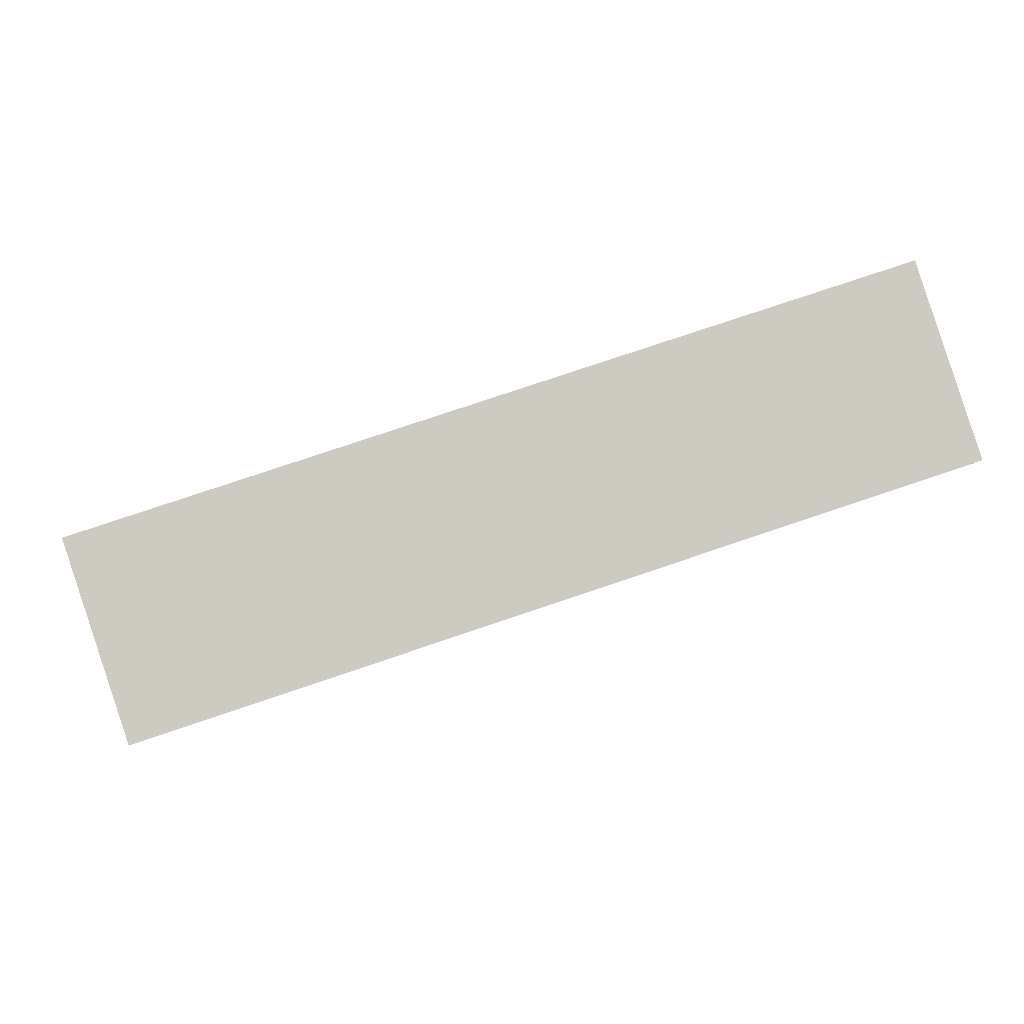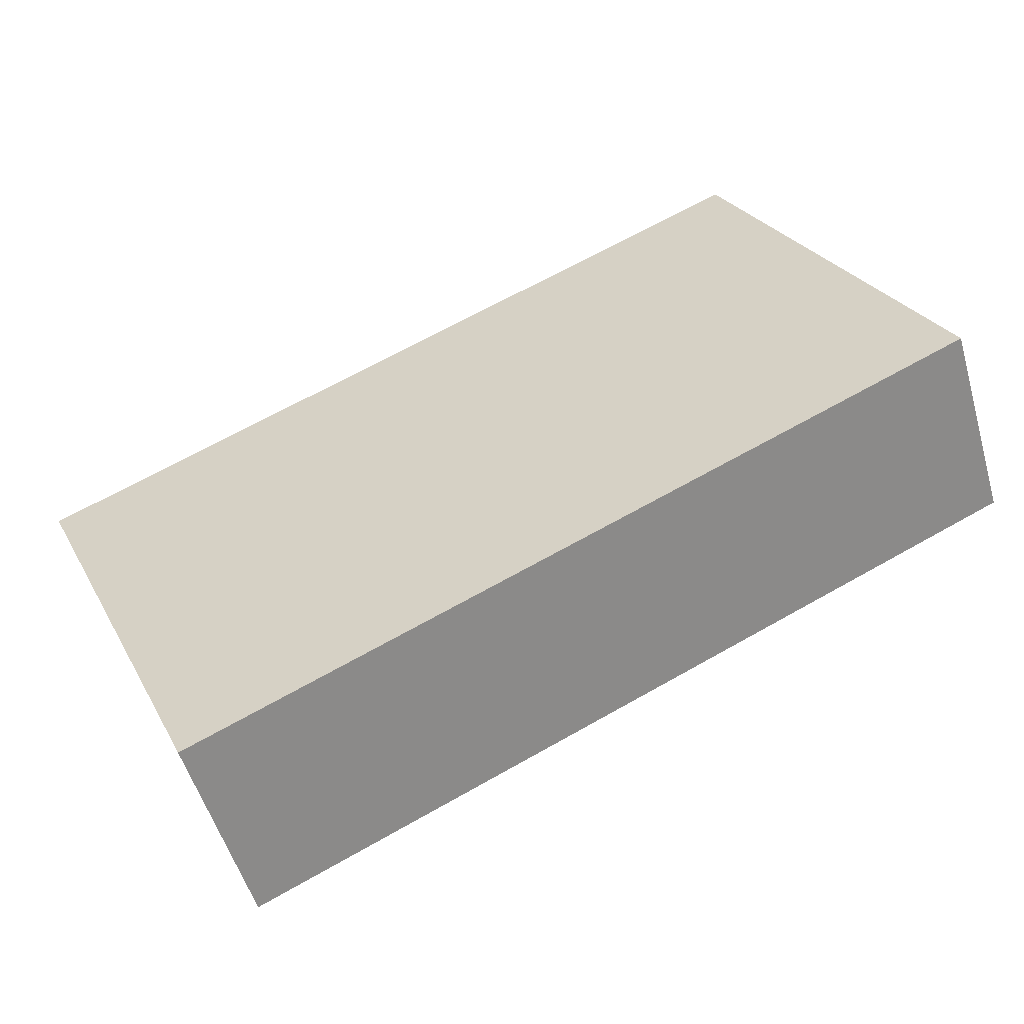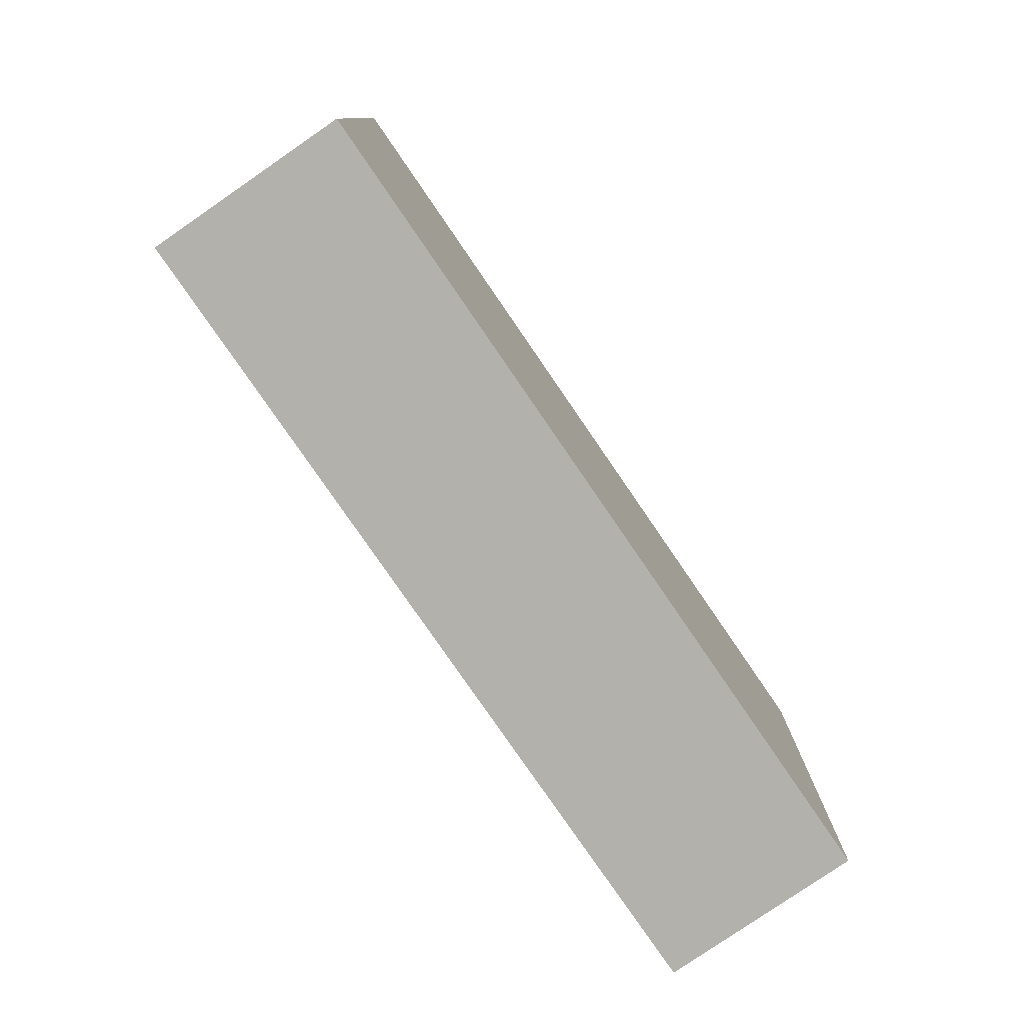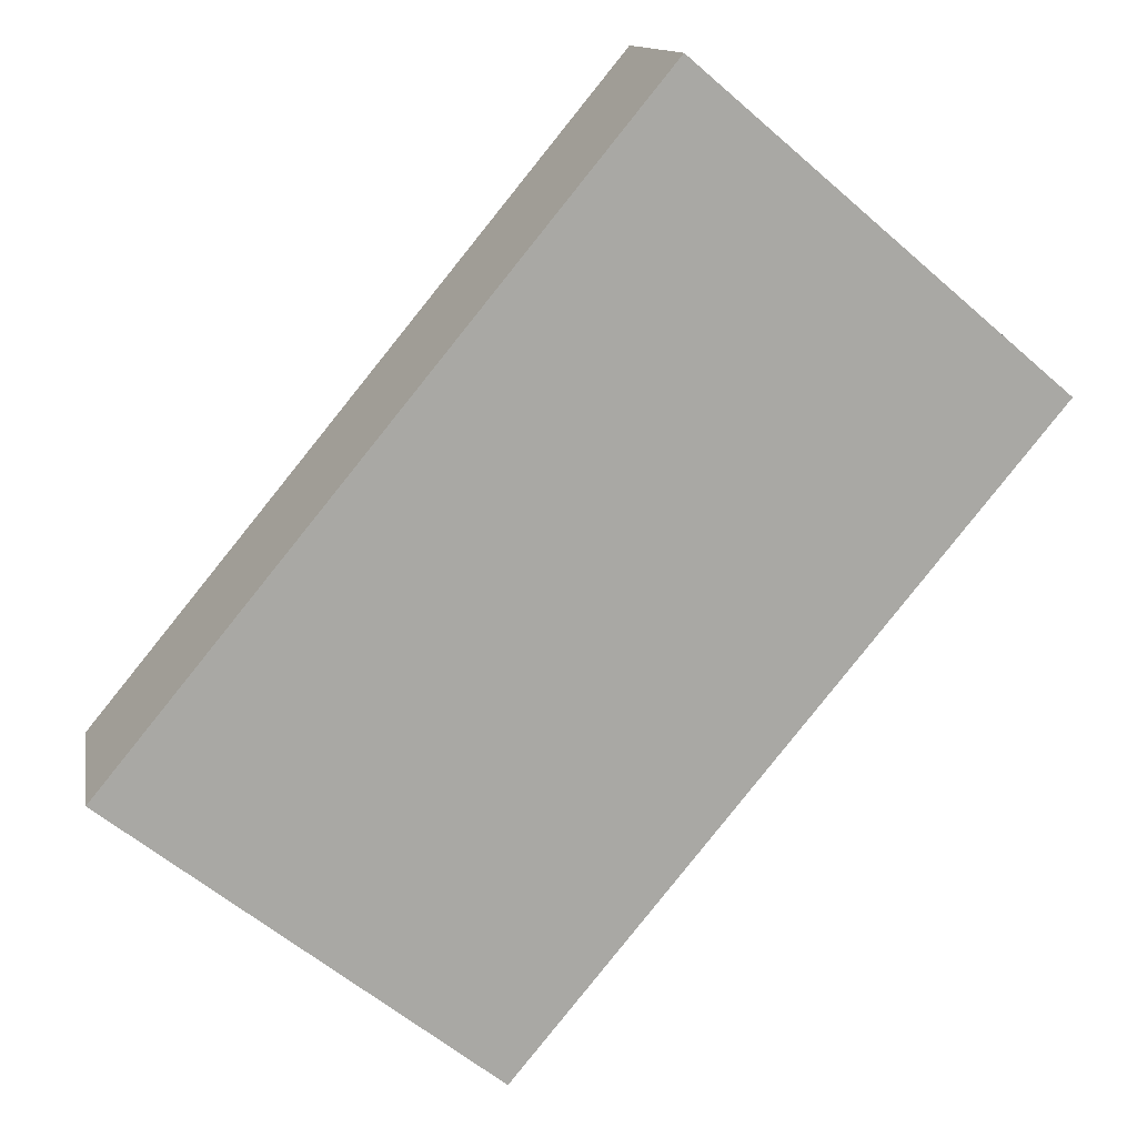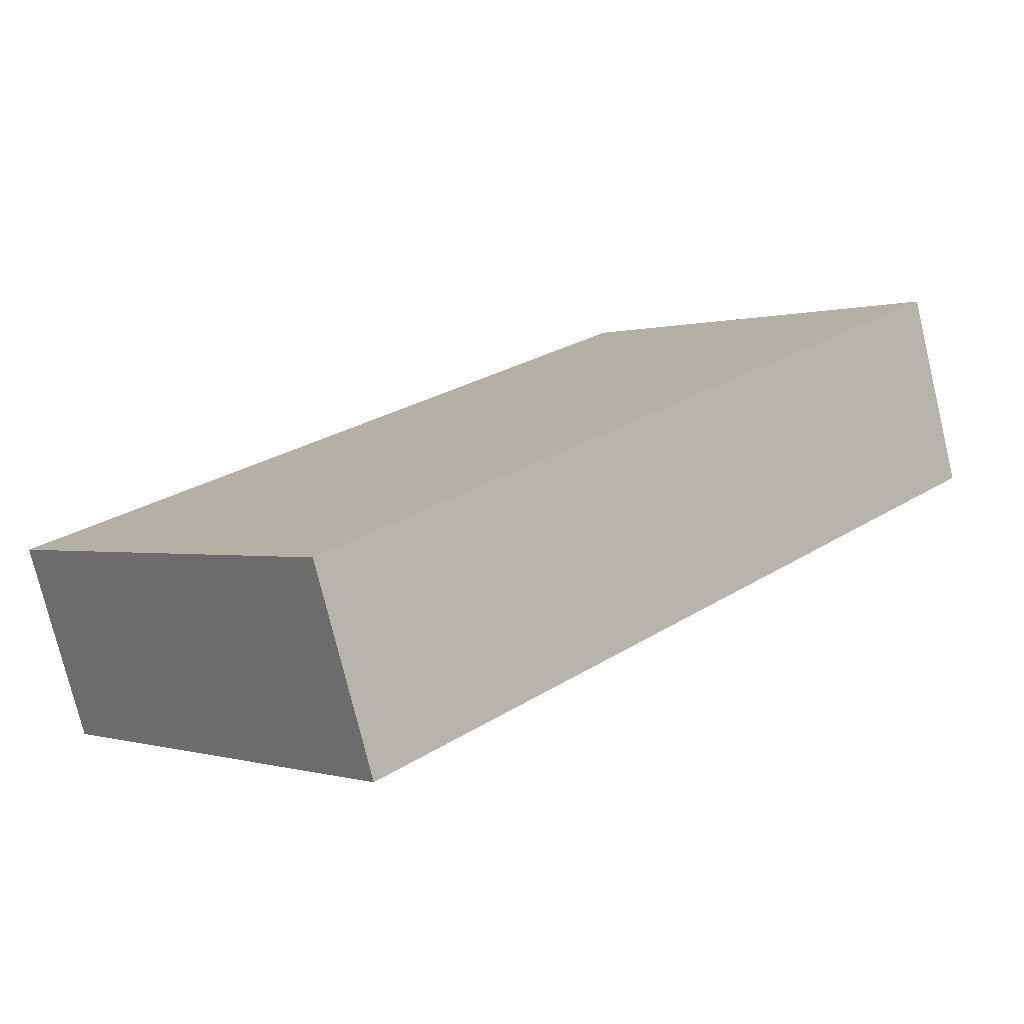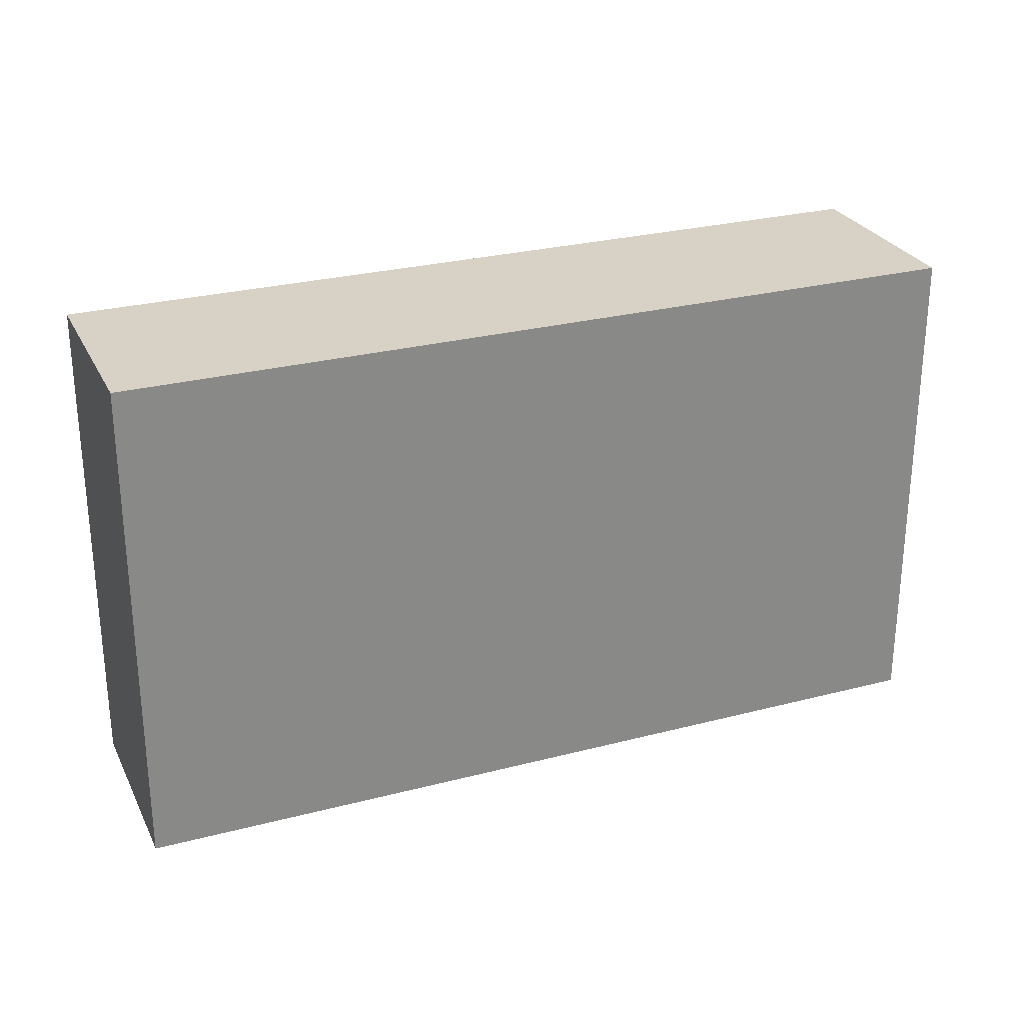
<metadata>
{"format":"obj","ext":"obj","renderer":"f3d","projection":"perspective","resolution":1024,"background":"white","views":[{"elev":-3.0,"azim":176.1,"up":"+Z"},{"elev":26.8,"azim":156.4,"up":"+Z"},{"elev":-78.9,"azim":-37.1,"up":"+Y"},{"elev":-60.9,"azim":-131.3,"up":"+Z"},{"elev":-0.1,"azim":139.0,"up":"+Z"},{"elev":27.2,"azim":-3.5,"up":"+Y"}]}
</metadata>
<code>
v  0 2.452 1.501e-16
v  4.291 2.452 -0.379
v  3.979 2.452 -1.326
v  0.315 2.452 0.948
v  4.291 2.321e-17 -0.379
v  3.979 8.119e-17 -1.326
v  0 0 0
v  0.315 -5.805e-17 0.948
g defaultobject
f 1 2 3
f 2 1 4
f 5 3 2
f 3 5 6
f 6 1 3
f 1 6 7
f 7 4 1
f 4 7 8
f 8 2 4
f 2 8 5
f 5 7 6
f 7 5 8

</code>
